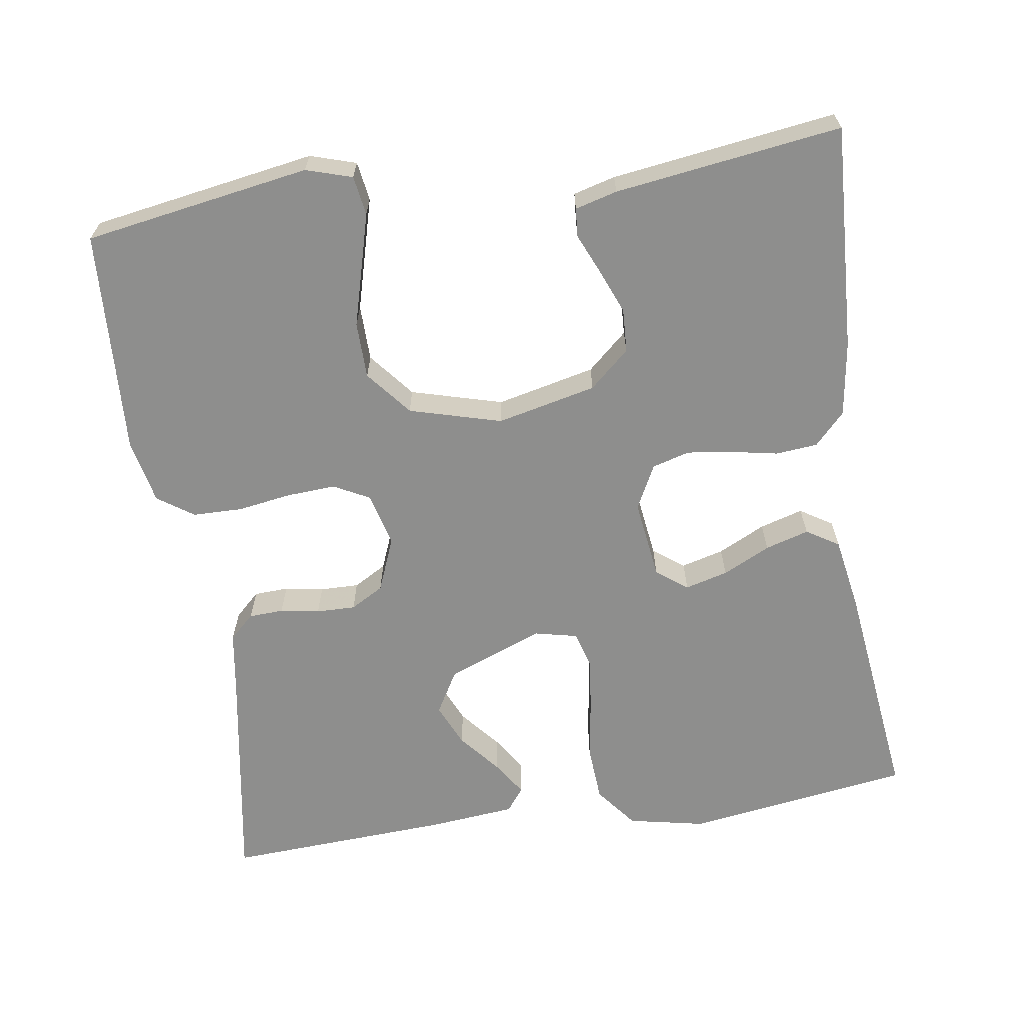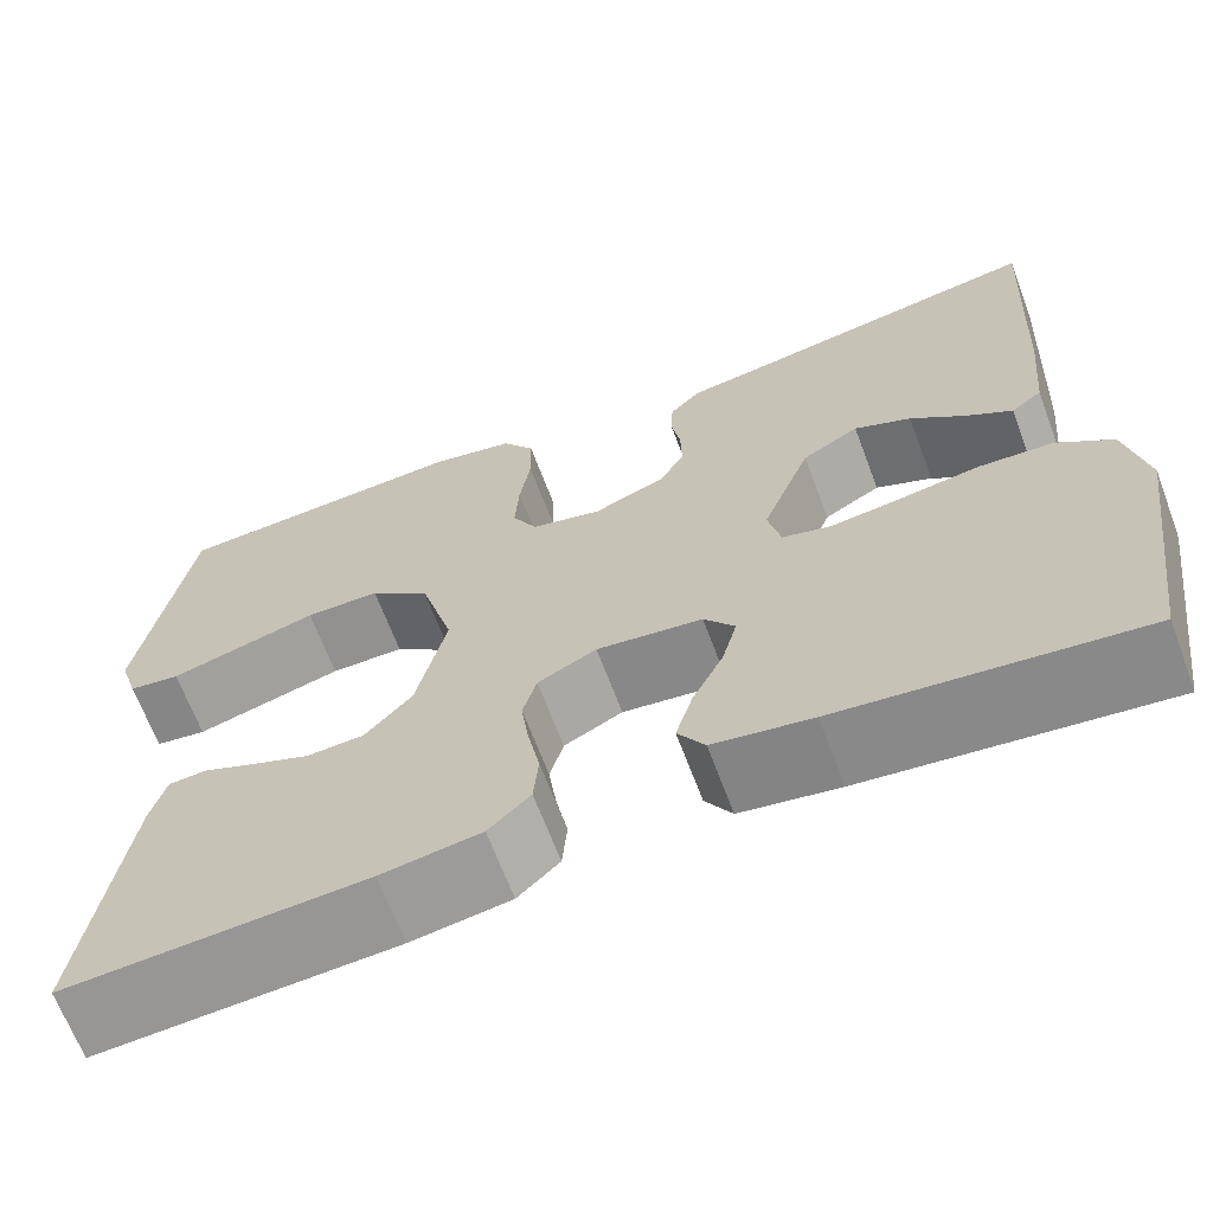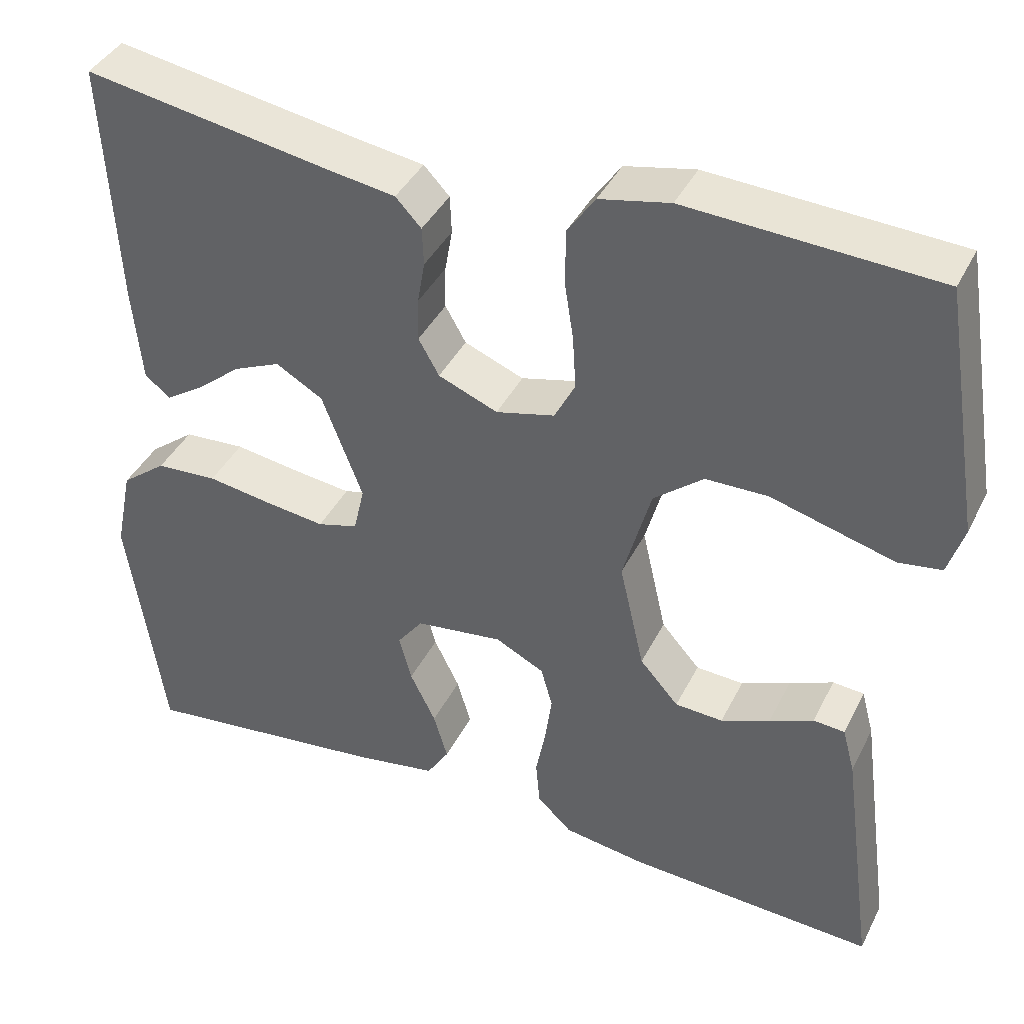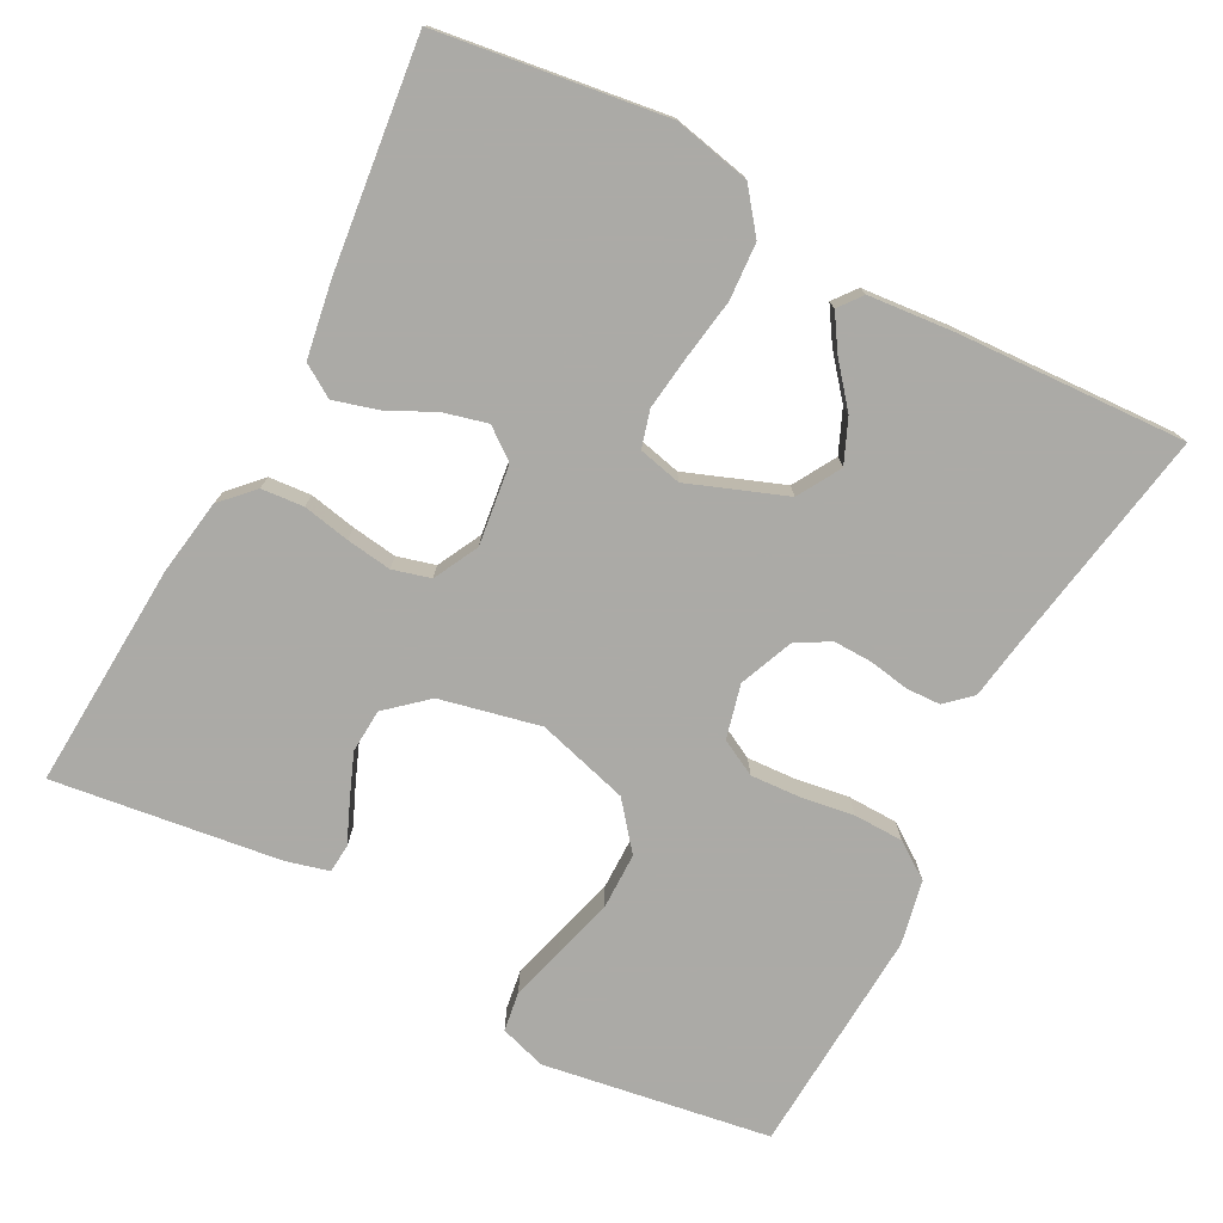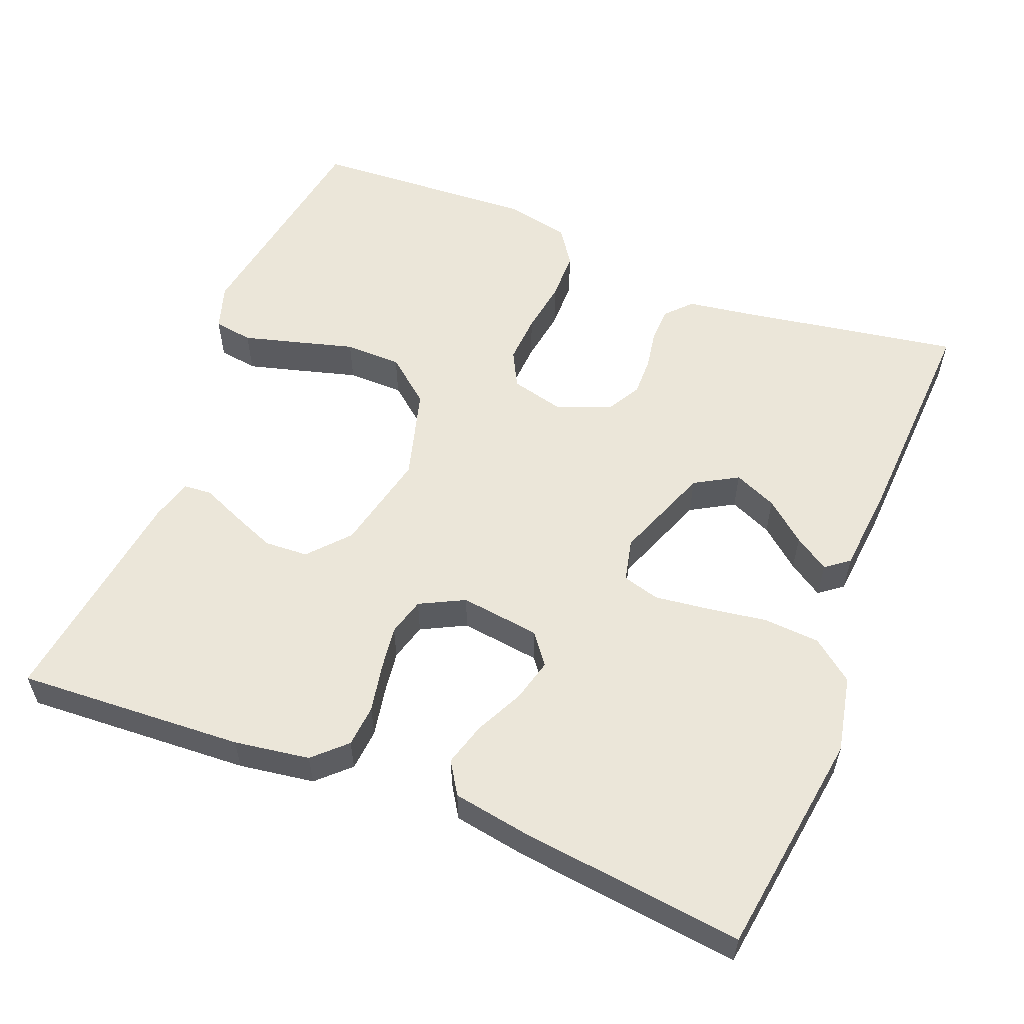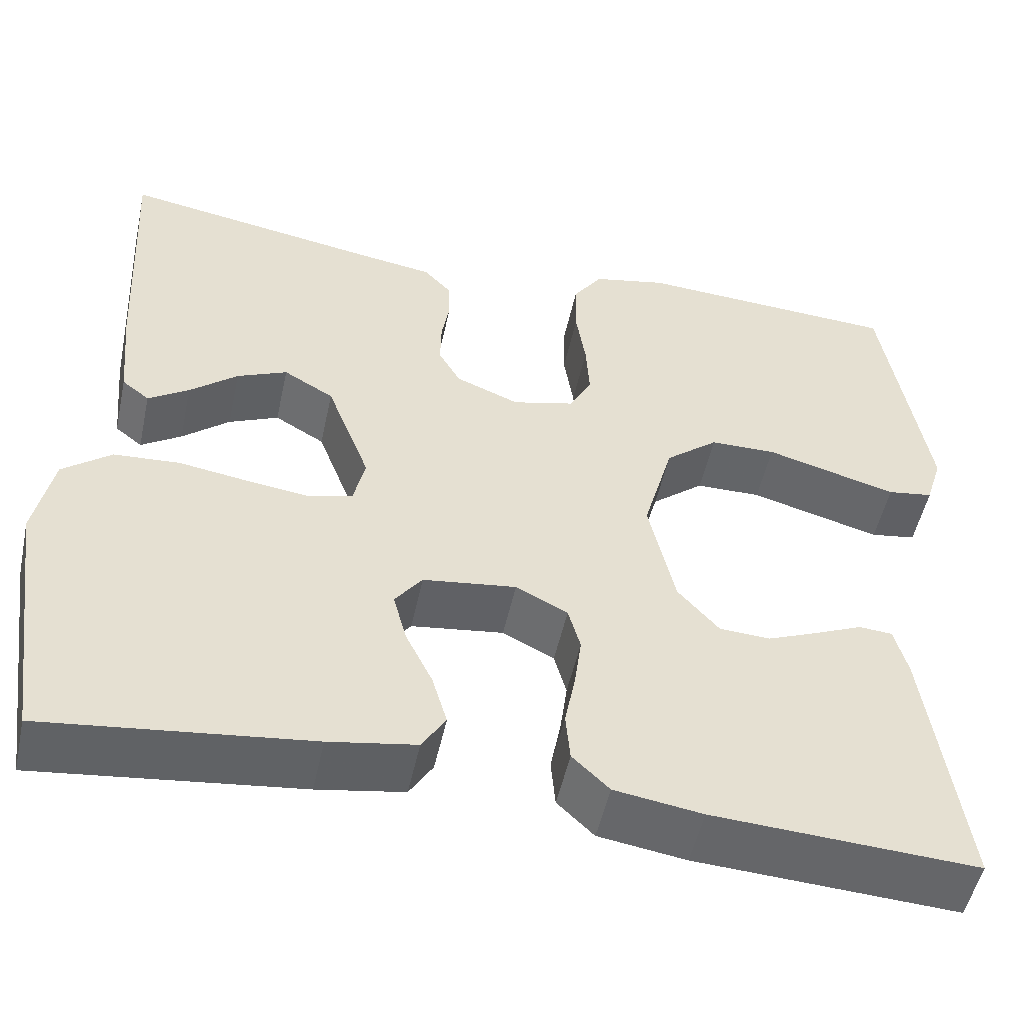
<metadata>
{"format":"obj","ext":"obj","renderer":"f3d","projection":"perspective","resolution":1024,"background":"white","views":[{"elev":-64.9,"azim":98.6,"up":"+Y"},{"elev":-66.5,"azim":-159.4,"up":"+Z"},{"elev":40.2,"azim":24.7,"up":"+Z"},{"elev":-75.9,"azim":-118.1,"up":"+Y"},{"elev":56.7,"azim":-158.4,"up":"+Y"},{"elev":-51.5,"azim":-12.2,"up":"+Z"}]}
</metadata>
<code>
v -0.5 0.07 0.5
v -0.2 0.07 0.45
v -0.12 0.07 0.438
v -0.089 0.07 0.405
v -0.087 0.07 0.359
v -0.096 0.07 0.307
v -0.097 0.07 0.255
v -0.072 0.07 0.211
v 0 0.07 0.182
v 0.071 0.07 0.2
v 0.096 0.07 0.248
v 0.092 0.07 0.313
v 0.081 0.07 0.384
v 0.082 0.07 0.45
v 0.115 0.07 0.498
v 0.2 0.07 0.516
v 0.5 0.07 0.5
v 0.549 0.07 0.2
v 0.53 0.07 0.139
v 0.478 0.07 0.131
v 0.408 0.07 0.15
v 0.328 0.07 0.172
v 0.253 0.07 0.171
v 0.193 0.07 0.122
v 0.159 0.07 0
v 0.189 0.07 -0.132
v 0.236 0.07 -0.185
v 0.294 0.07 -0.188
v 0.353 0.07 -0.164
v 0.406 0.07 -0.141
v 0.444 0.07 -0.144
v 0.459 0.07 -0.2
v 0.5 0.07 -0.5
v 0.2 0.07 -0.484
v 0.1 0.07 -0.469
v 0.058 0.07 -0.429
v 0.053 0.07 -0.373
v 0.065 0.07 -0.311
v 0.073 0.07 -0.251
v 0.059 0.07 -0.201
v 0 0.07 -0.171
v -0.106 0.07 -0.185
v -0.137 0.07 -0.226
v -0.122 0.07 -0.283
v -0.091 0.07 -0.346
v -0.074 0.07 -0.404
v -0.101 0.07 -0.447
v -0.2 0.07 -0.464
v -0.5 0.07 -0.5
v -0.543 0.07 -0.2
v -0.522 0.07 -0.098
v -0.467 0.07 -0.055
v -0.392 0.07 -0.05
v -0.313 0.07 -0.062
v -0.241 0.07 -0.071
v -0.192 0.07 -0.057
v -0.179 0.07 0
v -0.228 0.07 0.128
v -0.285 0.07 0.161
v -0.342 0.07 0.136
v -0.396 0.07 0.091
v -0.442 0.07 0.061
v -0.473 0.07 0.085
v -0.484 0.07 0.2
v -0.5 0 0.5
v -0.2 0 0.45
v -0.12 0 0.438
v -0.089 0 0.405
v -0.087 0 0.359
v -0.096 0 0.307
v -0.097 0 0.255
v -0.072 0 0.211
v 0 0 0.182
v 0.071 0 0.2
v 0.096 0 0.248
v 0.092 0 0.313
v 0.081 0 0.384
v 0.082 0 0.45
v 0.115 0 0.498
v 0.2 0 0.516
v 0.5 0 0.5
v 0.549 0 0.2
v 0.53 0 0.139
v 0.478 0 0.131
v 0.408 0 0.15
v 0.328 0 0.172
v 0.253 0 0.171
v 0.193 0 0.122
v 0.159 0 0
v 0.189 0 -0.132
v 0.236 0 -0.185
v 0.294 0 -0.188
v 0.353 0 -0.164
v 0.406 0 -0.141
v 0.444 0 -0.144
v 0.459 0 -0.2
v 0.5 0 -0.5
v 0.2 0 -0.484
v 0.1 0 -0.469
v 0.058 0 -0.429
v 0.053 0 -0.373
v 0.065 0 -0.311
v 0.073 0 -0.251
v 0.059 0 -0.201
v 0 0 -0.171
v -0.106 0 -0.185
v -0.137 0 -0.226
v -0.122 0 -0.283
v -0.091 0 -0.346
v -0.074 0 -0.404
v -0.101 0 -0.447
v -0.2 0 -0.464
v -0.5 0 -0.5
v -0.543 0 -0.2
v -0.522 0 -0.098
v -0.467 0 -0.055
v -0.392 0 -0.05
v -0.313 0 -0.062
v -0.241 0 -0.071
v -0.192 0 -0.057
v -0.179 0 0
v -0.228 0 0.128
v -0.285 0 0.161
v -0.342 0 0.136
v -0.396 0 0.091
v -0.442 0 0.061
v -0.473 0 0.085
v -0.484 0 0.2
f 63 64 1 2
f 60 61 62 63
f 59 60 63 2
f 58 59 2 3
f 57 58 3 4
f 51 52 53 54
f 51 54 55
f 50 51 55
f 49 50 55 56
f 47 48 49 56
f 44 45 46 47
f 43 44 47 56
f 35 36 37 38
f 35 38 39
f 34 35 39
f 33 34 39 40
f 29 30 31 32
f 28 29 32 33
f 27 28 33 40
f 19 20 21 22
f 17 18 19 22
f 17 22 23
f 16 17 23 24
f 12 13 14 15
f 11 12 15 16
f 57 4 5 6
f 57 6 7
f 42 43 56 57
f 41 42 57 7
f 26 27 40 41
f 25 26 41
f 11 16 24 25
f 10 11 25 41
f 9 10 41
f 8 9 41
f 7 8 41
f 66 65 128 127
f 127 126 125 124
f 66 127 124 123
f 67 66 123 122
f 68 67 122 121
f 118 117 116 115
f 119 118 115
f 119 115 114
f 120 119 114 113
f 120 113 112 111
f 111 110 109 108
f 120 111 108 107
f 102 101 100 99
f 103 102 99
f 103 99 98
f 104 103 98 97
f 96 95 94 93
f 97 96 93 92
f 104 97 92 91
f 86 85 84 83
f 86 83 82 81
f 87 86 81
f 88 87 81 80
f 79 78 77 76
f 80 79 76 75
f 70 69 68 121
f 71 70 121
f 121 120 107 106
f 71 121 106 105
f 105 104 91 90
f 105 90 89
f 89 88 80 75
f 105 89 75 74
f 105 74 73
f 105 73 72
f 105 72 71
f 1 65 66 2
f 2 66 67 3
f 3 67 68 4
f 4 68 69 5
f 5 69 70 6
f 6 70 71 7
f 7 71 72 8
f 8 72 73 9
f 9 73 74 10
f 10 74 75 11
f 11 75 76 12
f 12 76 77 13
f 13 77 78 14
f 14 78 79 15
f 15 79 80 16
f 16 80 81 17
f 17 81 82 18
f 18 82 83 19
f 19 83 84 20
f 20 84 85 21
f 21 85 86 22
f 22 86 87 23
f 23 87 88 24
f 24 88 89 25
f 25 89 90 26
f 26 90 91 27
f 27 91 92 28
f 28 92 93 29
f 29 93 94 30
f 30 94 95 31
f 31 95 96 32
f 32 96 97 33
f 33 97 98 34
f 34 98 99 35
f 35 99 100 36
f 36 100 101 37
f 37 101 102 38
f 38 102 103 39
f 39 103 104 40
f 40 104 105 41
f 41 105 106 42
f 42 106 107 43
f 43 107 108 44
f 44 108 109 45
f 45 109 110 46
f 46 110 111 47
f 47 111 112 48
f 48 112 113 49
f 49 113 114 50
f 50 114 115 51
f 51 115 116 52
f 52 116 117 53
f 53 117 118 54
f 54 118 119 55
f 55 119 120 56
f 56 120 121 57
f 57 121 122 58
f 58 122 123 59
f 59 123 124 60
f 60 124 125 61
f 61 125 126 62
f 62 126 127 63
f 63 127 128 64
f 64 128 65 1

</code>
